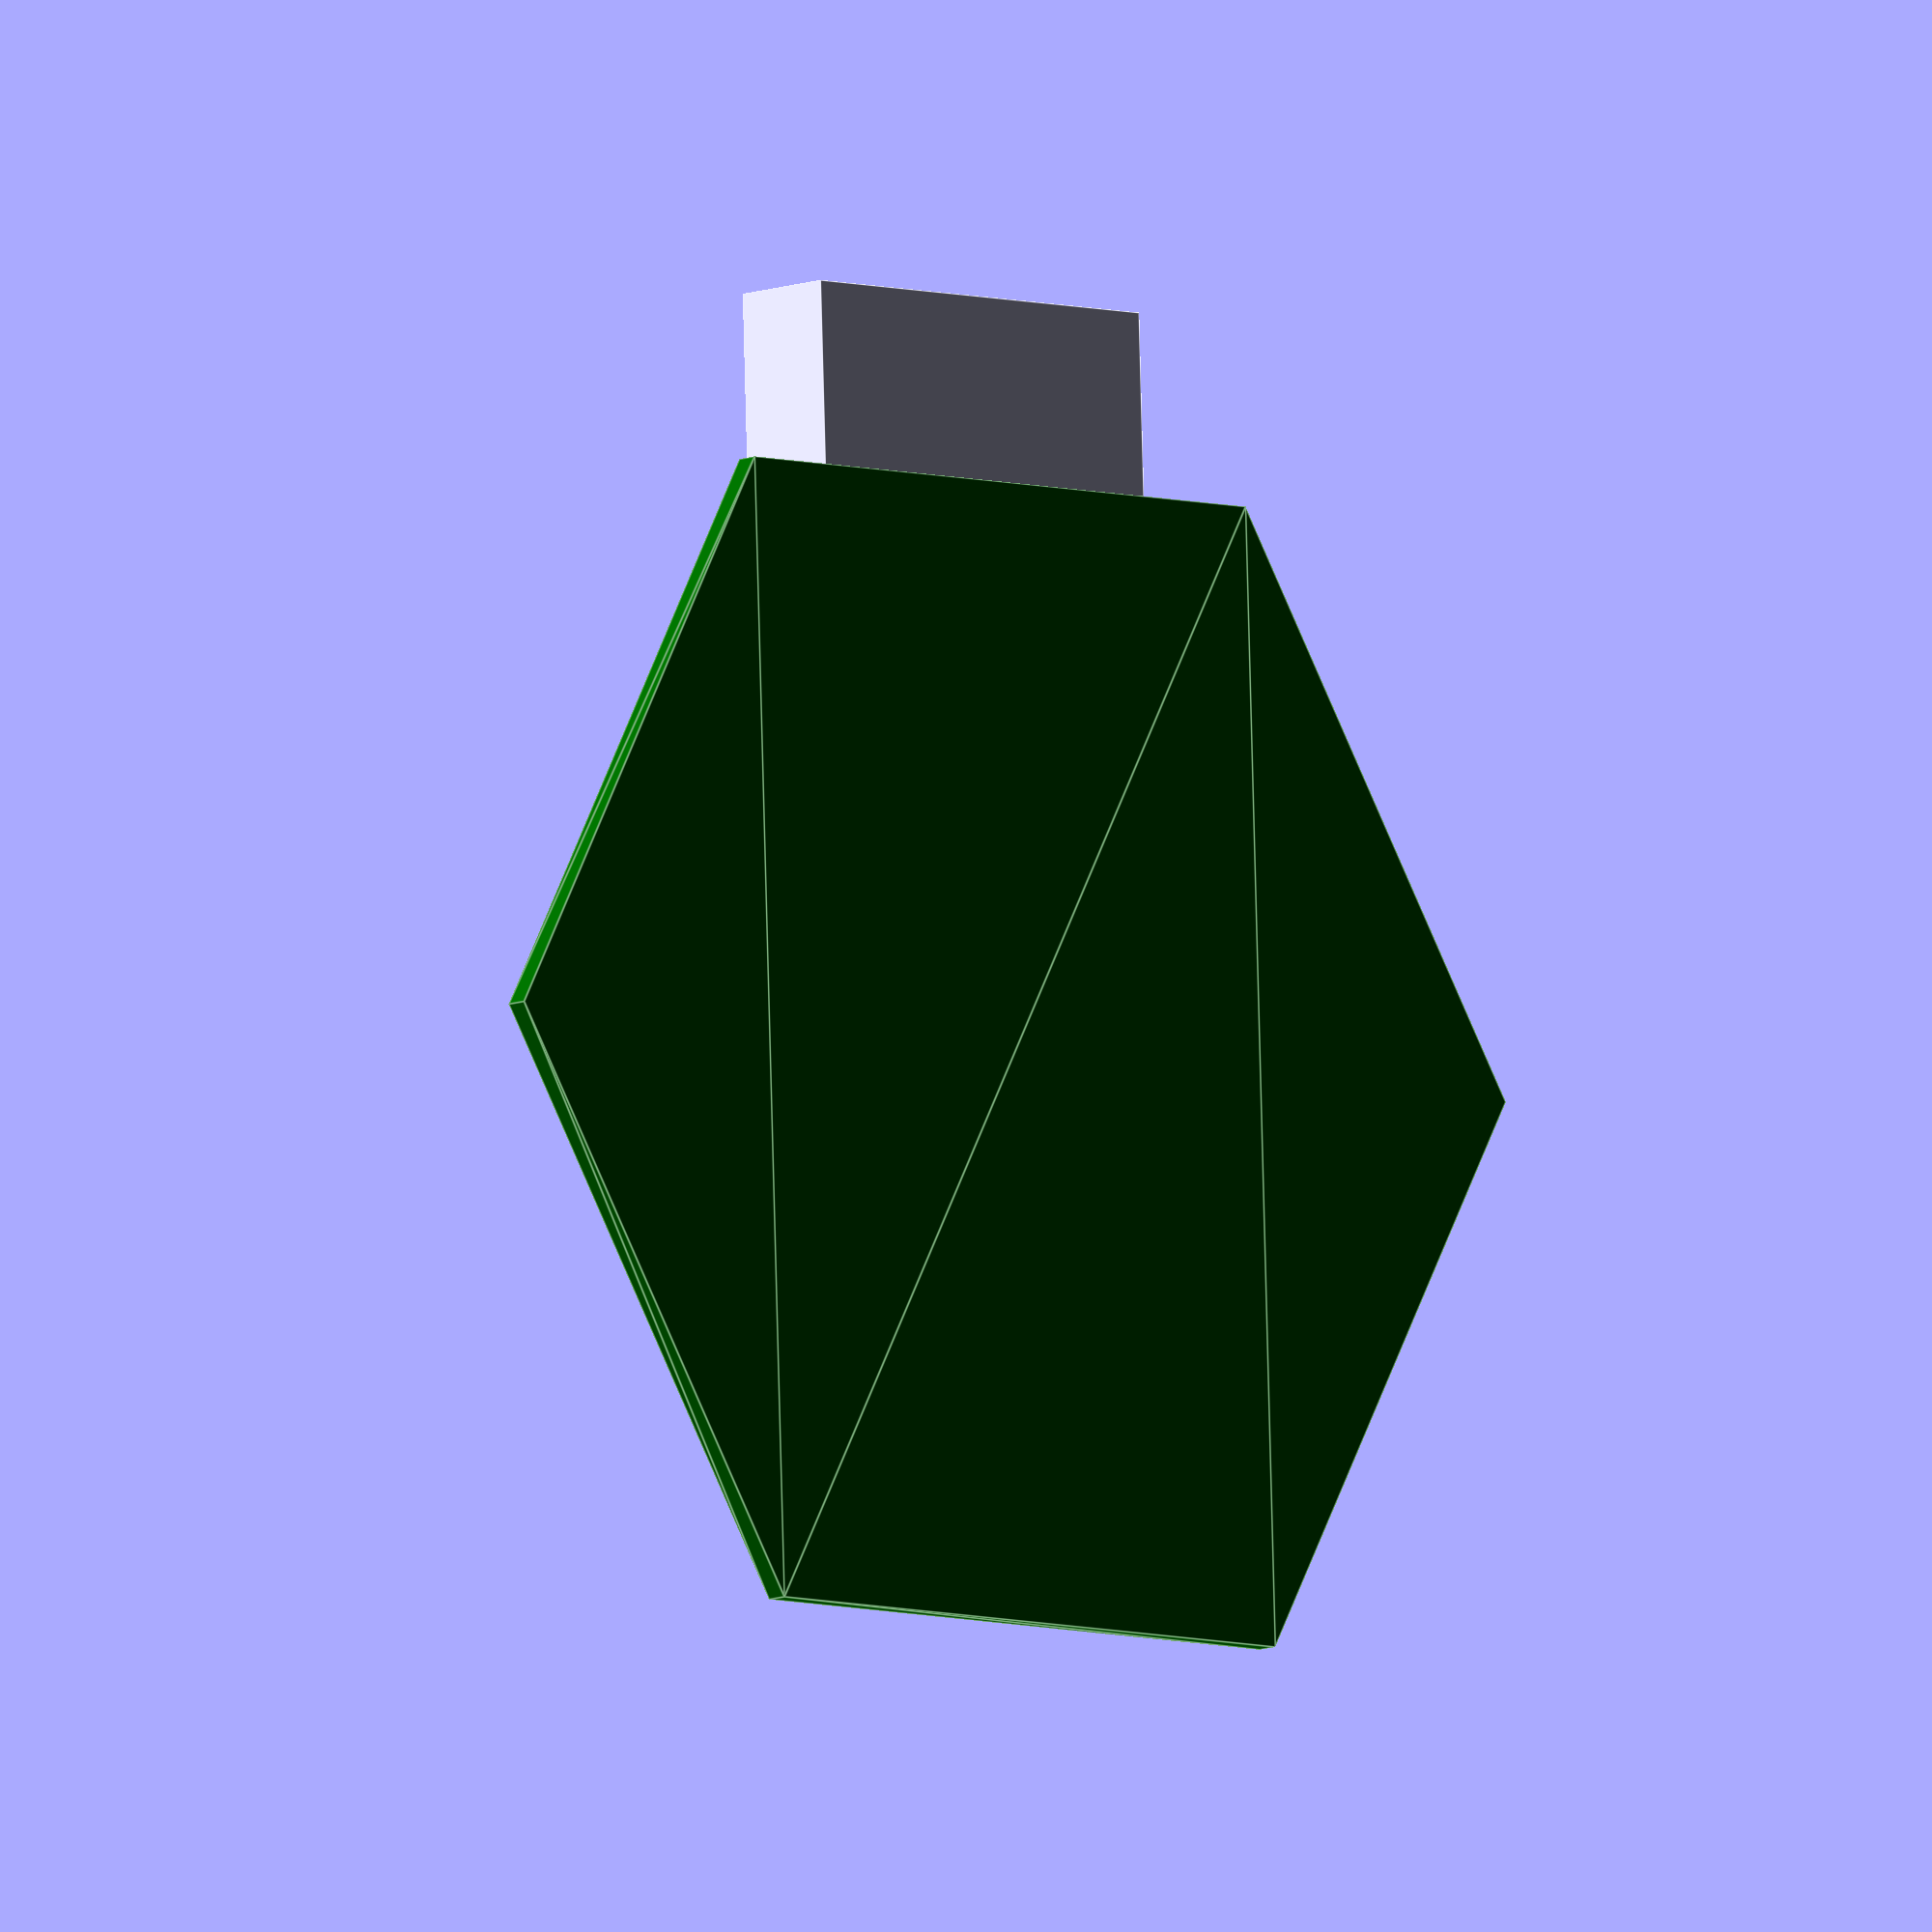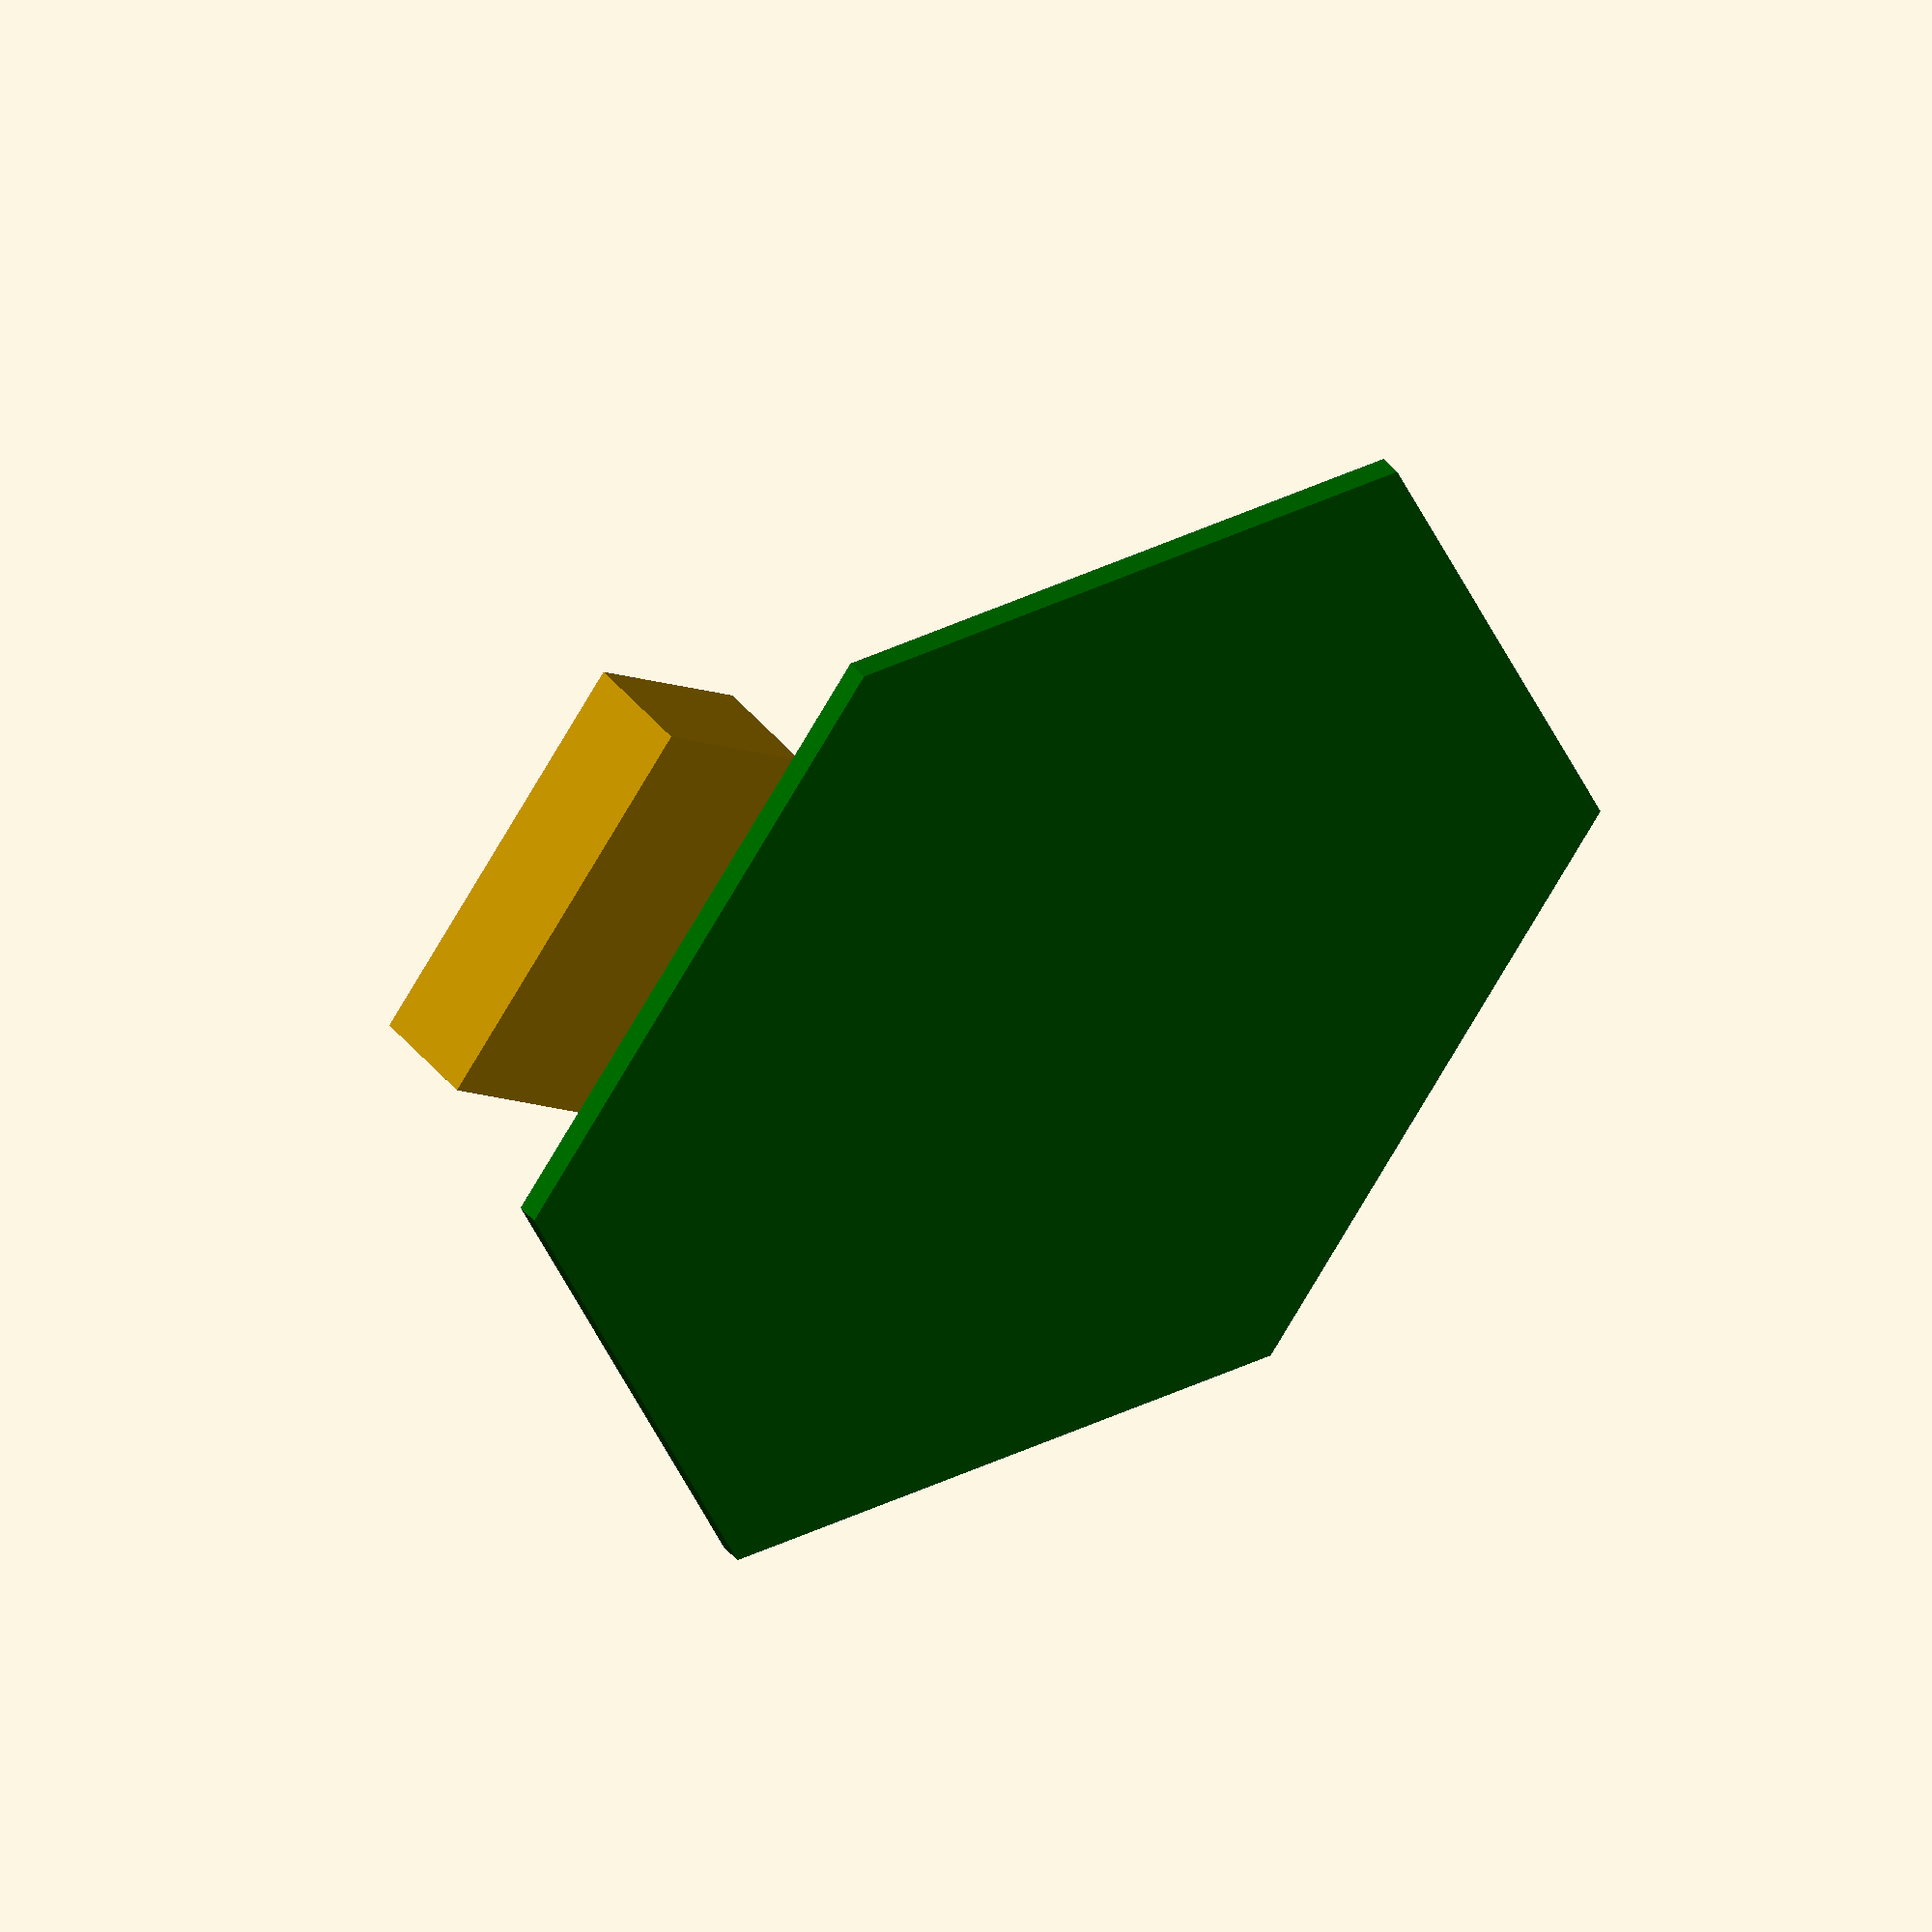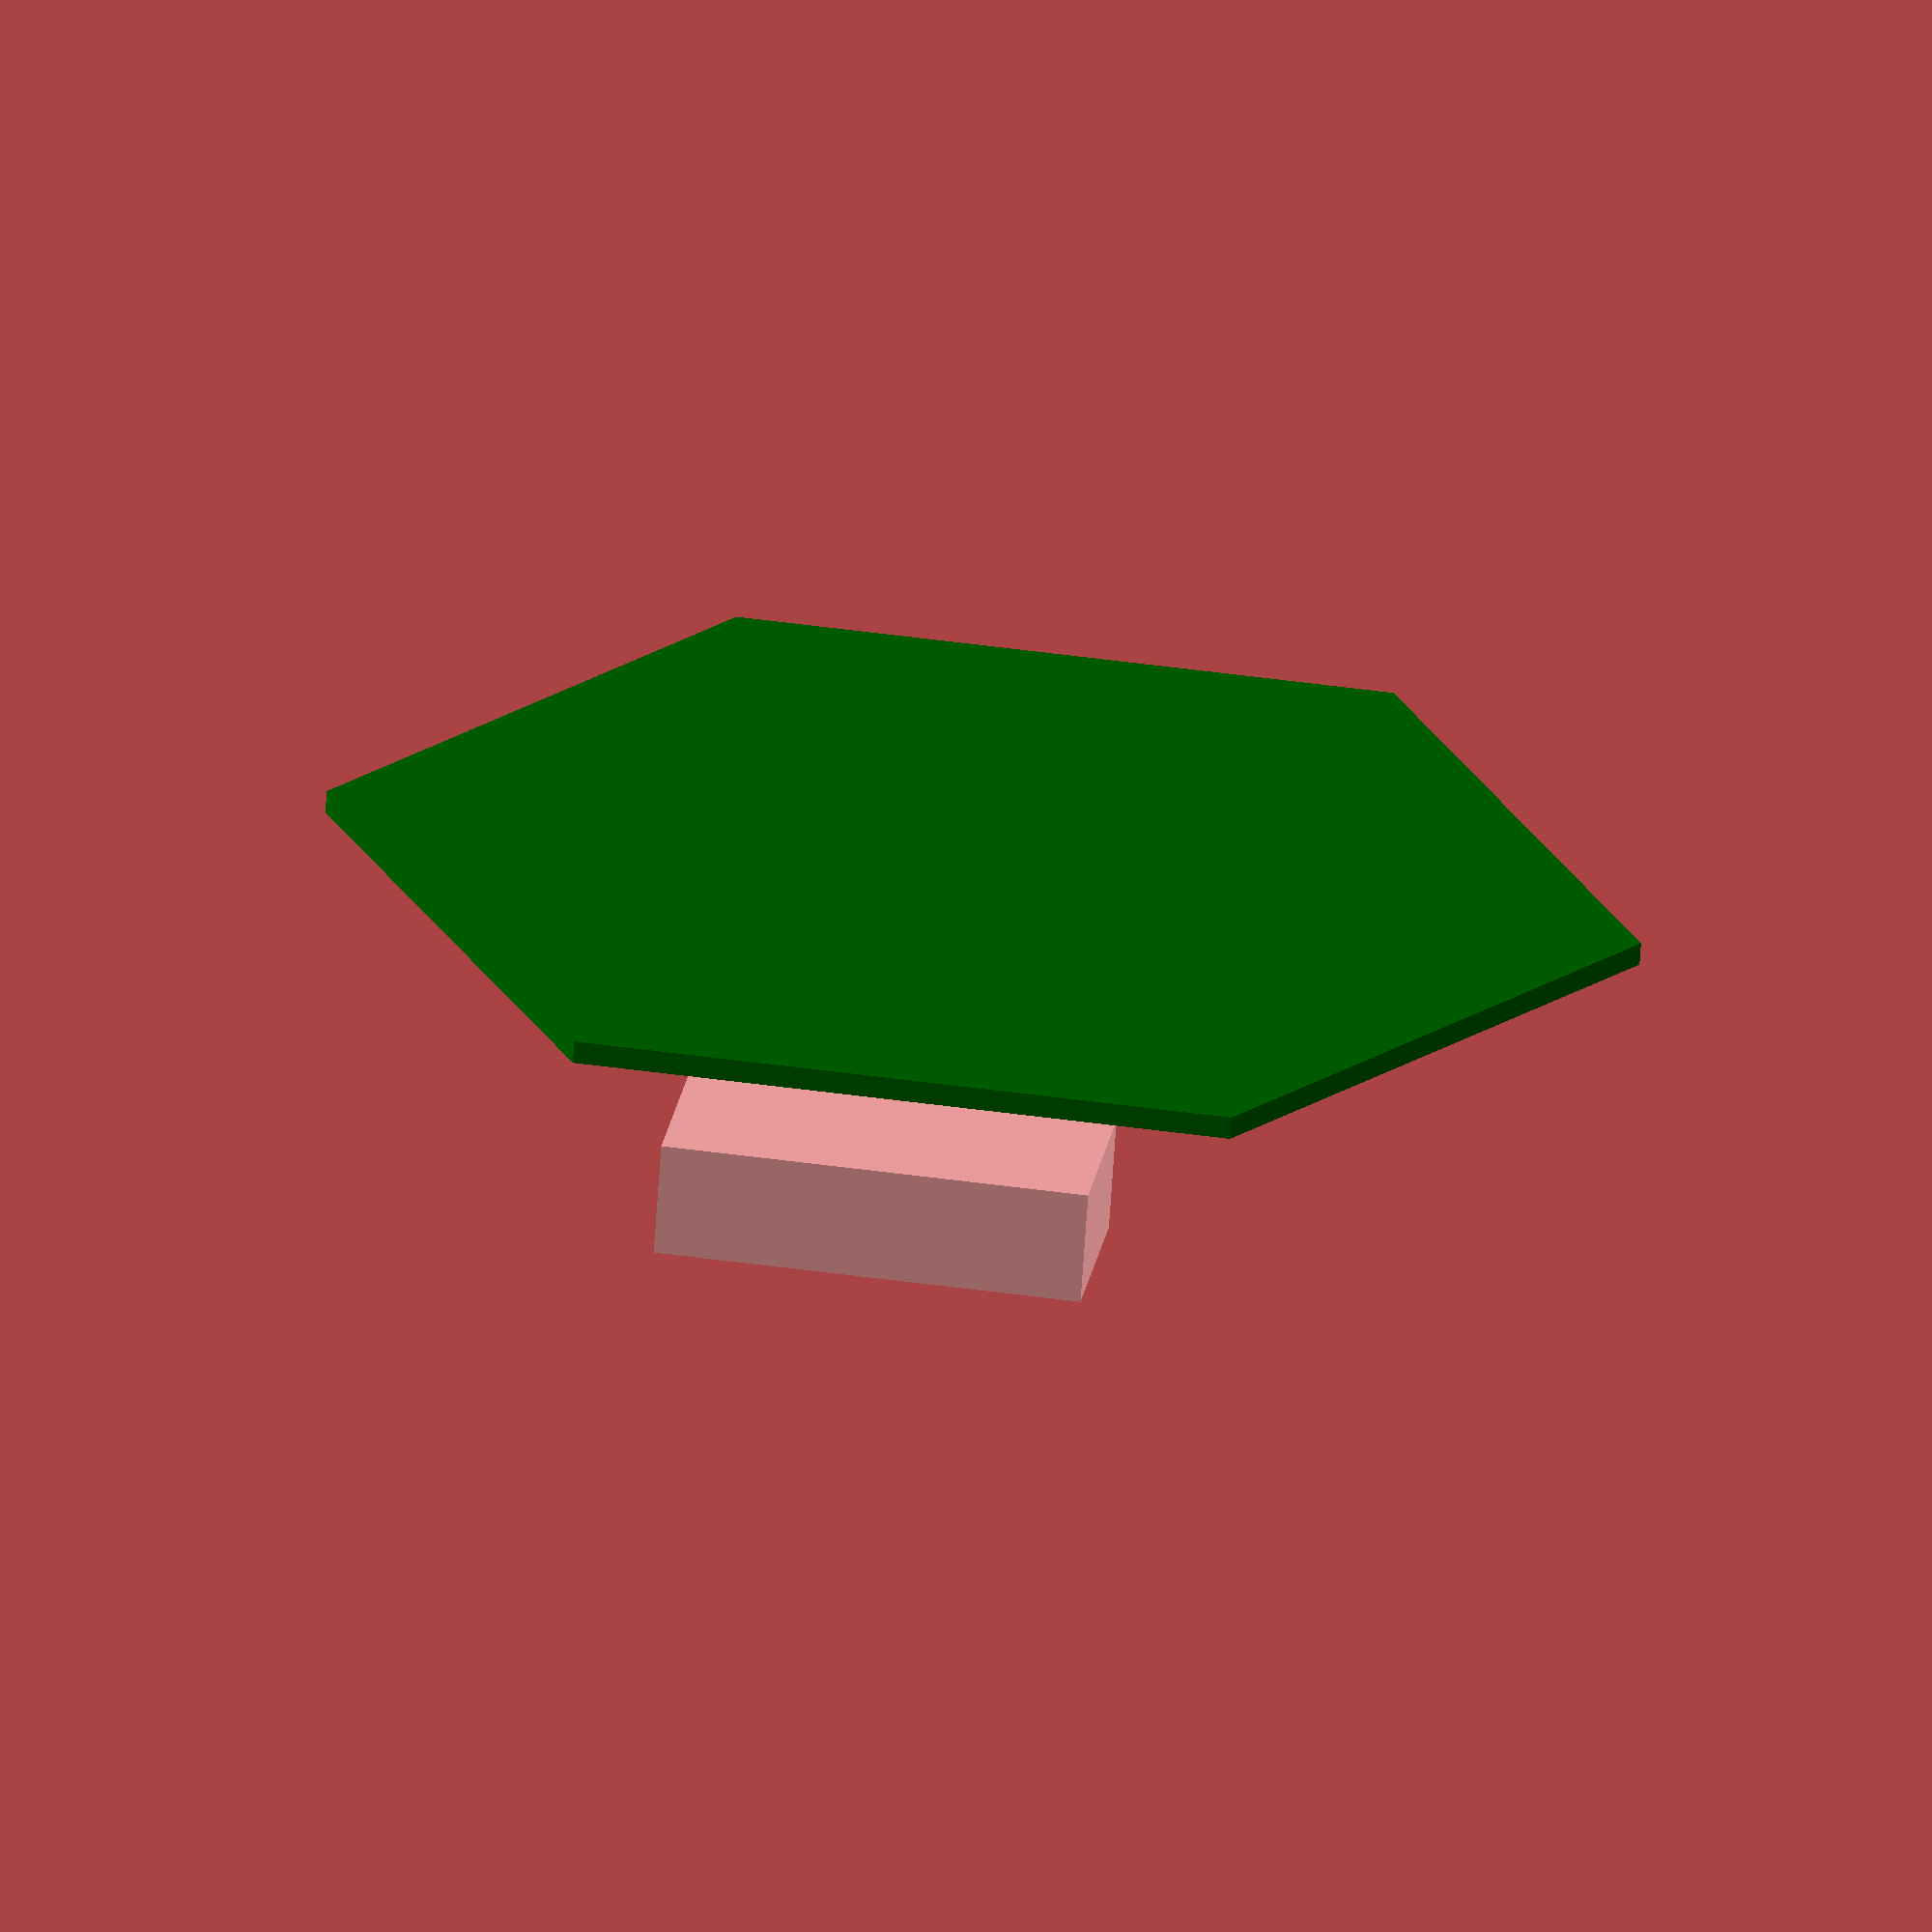
<openscad>


/* [Dimensions] */
pcbInnerDia=80;
pcbThck=1.6;

/* [Components] */
LEDCount=8;
LEDCircleDia=50;
switchDims=[2.8,3.5,1.5]; //[2.8,3.5,1.5]
svnSegmentDims=[30,14,8];

svnSegmentYPos=-0.5; //[-1:0.01:0]
/* [show] */
showPCB=true;

/* [Hidden] */
fudge=0.1;
LEDAng=360/LEDCount;
$fn=50;
svnSegmentXPos=0; //[-0.5:0.01:0.5]
PCBOuterDia=ri2ro(pcbInnerDia,6);
svnSegmentPos=[svnSegmentXPos*PCBOuterDia,svnSegmentYPos*PCBOuterDia];


if (showPCB)
  PCBDummy();

module PCBDummy(){
  //PCB
  color("darkGreen") translate([0,0,-pcbThck]) linear_extrude(pcbThck) circle(d=PCBOuterDia,$fn=6);
  //LEDs
  for (ir=[0:LEDAng:360-LEDAng])    
    rotate(ir) translate([LEDCircleDia/2,0,0]) LED5050();
  //Switch
  translate([0,0,switchDims.z/2]) cube(switchDims,true);
  //7-Segment Display
  translate([svnSegmentPos.x,svnSegmentPos.y,svnSegmentDims.z/2]) cube(svnSegmentDims,true);
}

function ri2ro(r=1,n=$fn)=r/cos(180/n);

module LED5050(pins=4){
  // e.g. WS2812(B)
  dims=[5,5,1.5];
  pitch= (pins==6) ? 0.9 : 1.8;
  grvHght=1;
  marking=[0.7,0.2]; //width,height
  fudge=0.1;
  //body
  color("ivory")
    difference(){
      translate([0,0,(dims.z+0.1)/2]) cube(dims-[0,0,0.1],true);
      translate([0,0,dims.z-grvHght]) cylinder(d1=3.2,d2=4,h=grvHght+0.01);
      //marking
      translate([dims.x/2,dims.y/2,dims.z-marking[1]]) linear_extrude(marking[1]+fudge)      
        polygon([[-marking.x-fudge,fudge],[fudge,fudge],[fudge,-marking.x-fudge]]);
    }
  color("grey",0.6)
    translate([0,0,dims.z-grvHght]) cylinder(d1=3.2,d2=4,h=grvHght);
  
  //leads
  color("silver")
    for (i=[-pins/2+1:2:pins/2],r=[-90,90])
      rotate([0,0,r]) translate([dims.x/2-0.8,i*pitch,0.3])
        jLead();
        //translate([-1.1/2+0.2,0,0.1]) cube([1.1,1.0,0.2],true);
        //translate([0.1,0,0.45]) cube([0.2,1.0,0.9],true);
      
  *color("silver") jLead();
  module jLead(size=[1,1,0.6]){
    leadThck=0.10;
    bendRad=0.17;
    //top & bottom
    for (iz=[-1,1]){
      translate([(size.x-bendRad)/2,0,iz*(size.z-leadThck)/2]) 
        cube([size.x-bendRad,size.y,leadThck],true);
      translate([size.x-bendRad,0,iz*(size.z/2-bendRad)]) 
      rotate([iz*90,0,0]) rotate_extrude(angle=90) 
        translate([bendRad-leadThck/2,0]) #square([leadThck,size.y],true);
        }
    translate([size.x-leadThck/2,0,0]) cube([leadThck,size.y,size.z-bendRad*2],true);
  }
}
</openscad>
<views>
elev=189.4 azim=2.0 roll=42.4 proj=o view=edges
elev=135.9 azim=52.2 roll=36.0 proj=o view=solid
elev=247.6 azim=171.9 roll=3.8 proj=o view=solid
</views>
